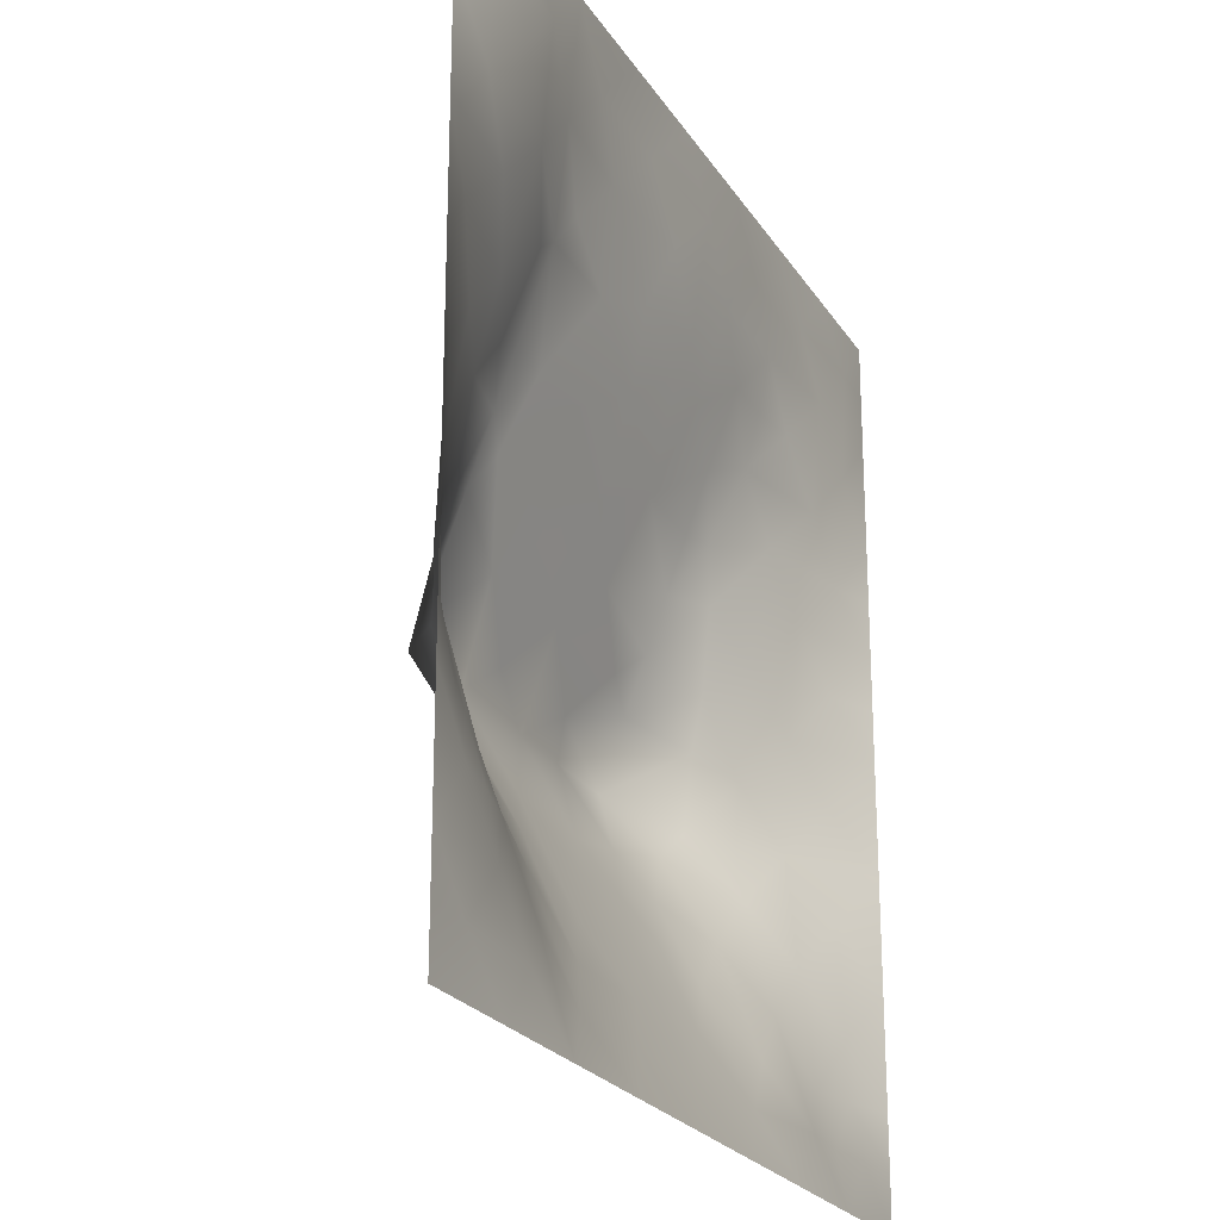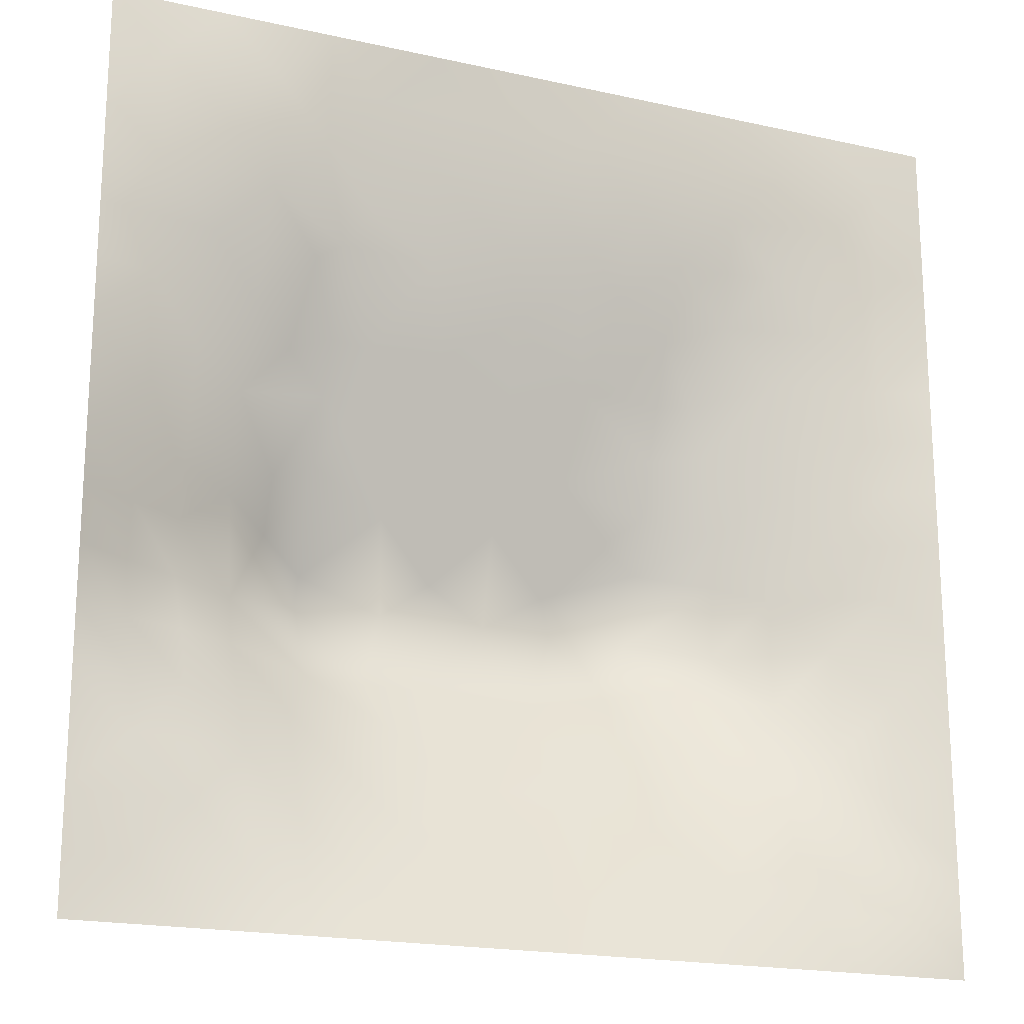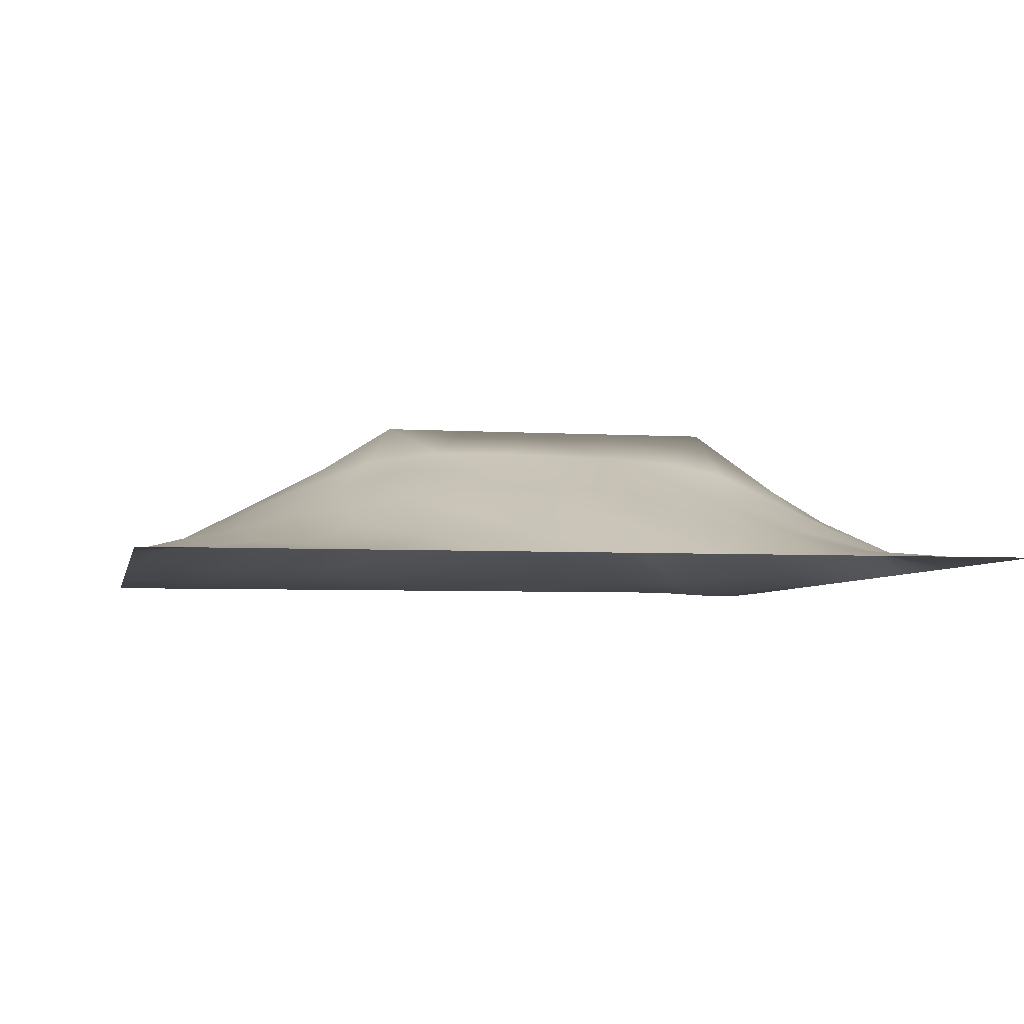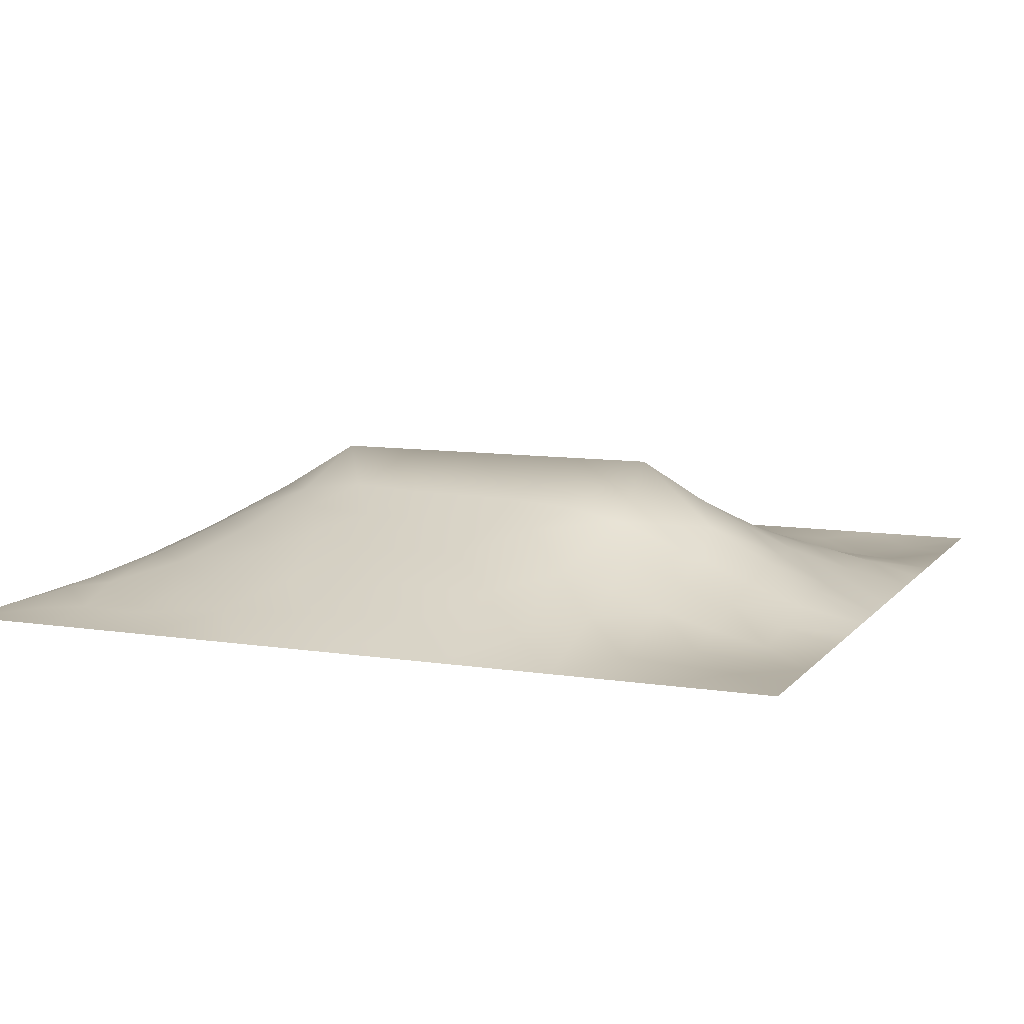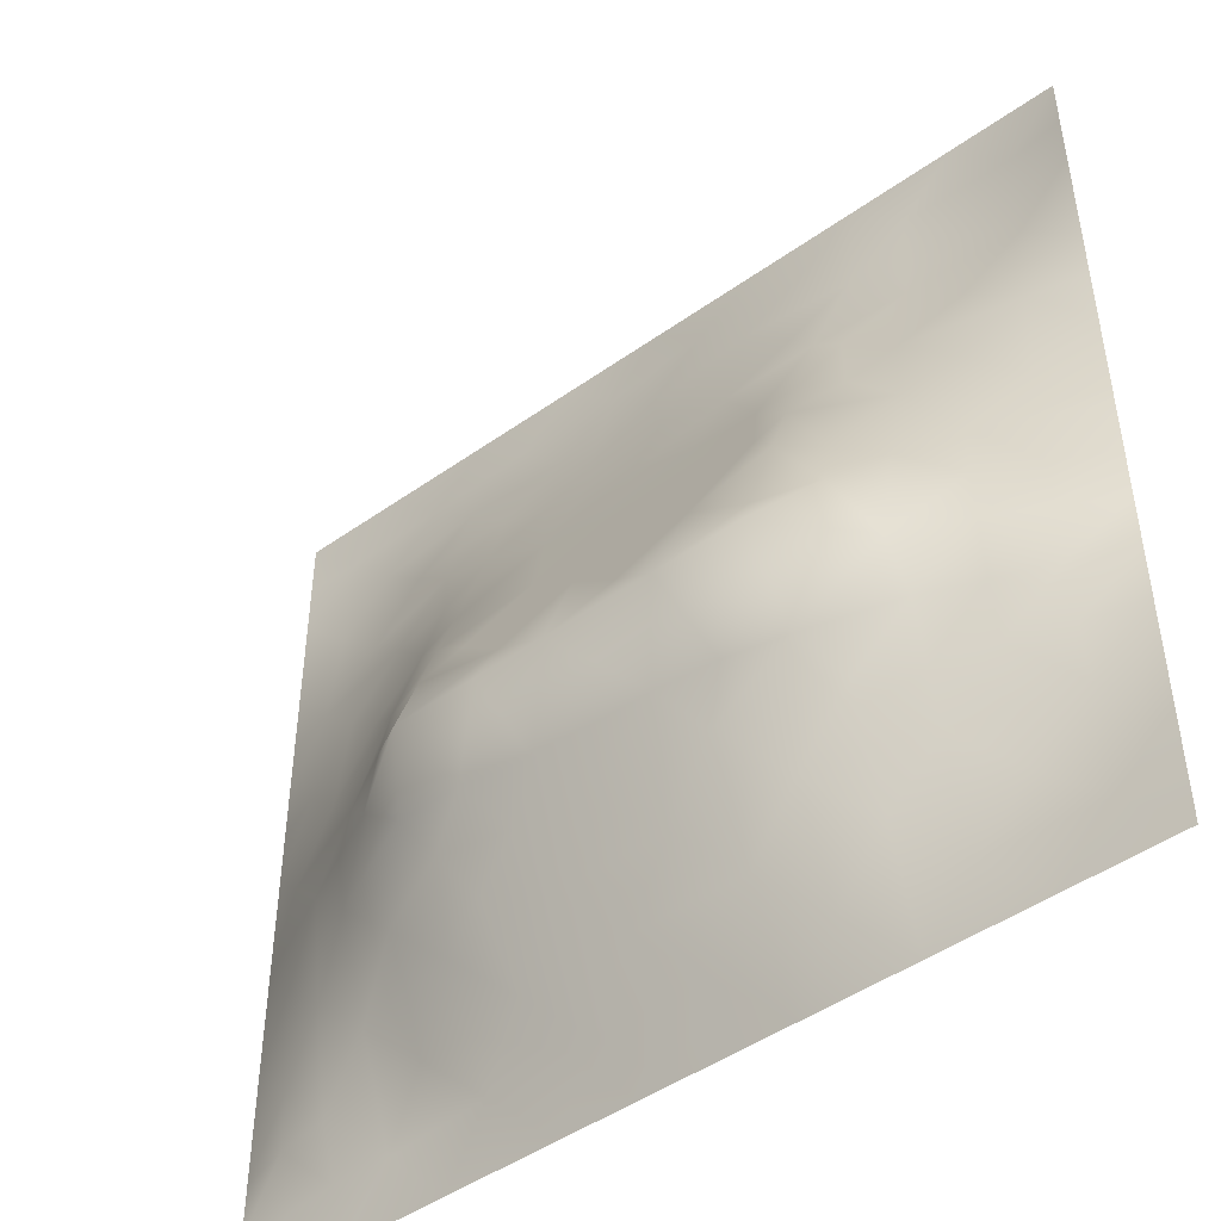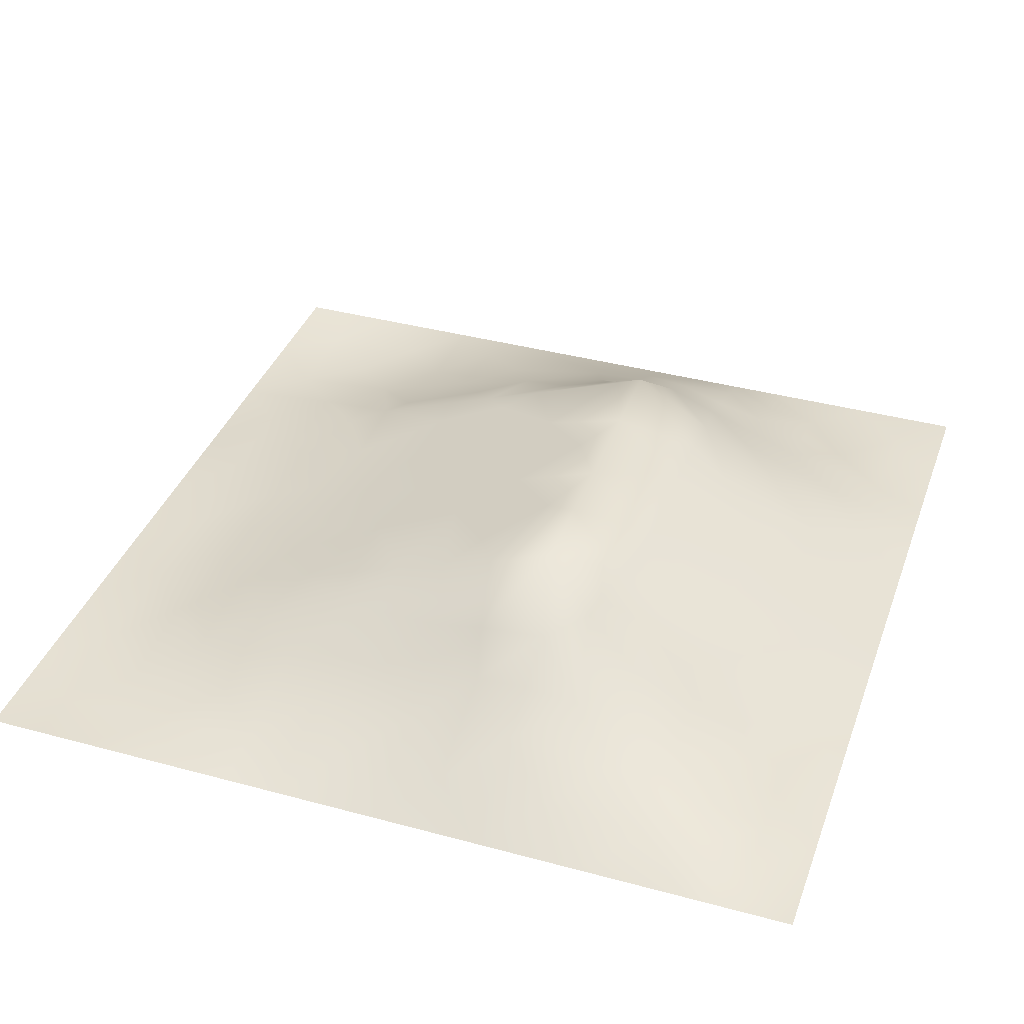
<metadata>
{"format":"obj","ext":"obj","renderer":"f3d","projection":"perspective","resolution":1024,"background":"white","views":[{"elev":-23.2,"azim":114.3,"up":"+Y"},{"elev":-19.2,"azim":157.2,"up":"+Y"},{"elev":-4.6,"azim":-11.4,"up":"+Z"},{"elev":9.3,"azim":22.5,"up":"+Z"},{"elev":-46.8,"azim":38.9,"up":"+Y"},{"elev":37.9,"azim":-71.0,"up":"+Z"}]}
</metadata>
<code>
v -0 0 -0
v 1 0 -0
v -0 1 0
v 1 1 0
v 0.5004 0.4913 0.1391
v -0 0.5 0
v 0.5 1 0
v 1 0.5 0
v 0.5 -0 0
v 0.2486 0.7486 0.04372
v 0.7502 0.7457 0.03786
v 0.2433 0.2456 0.08522
v 0.7548 0.2477 0.08058
v 0.75 0 0
v 0.25 0 0
v 1 0.75 0
v 1 0.25 0
v 0.25 1 0
v 0.75 1 0
v 0 0.25 0
v 0 0.75 -0
v 0.3612 0.2149 0.09535
v 0 0.6875 -0
v 0.2387 0.5114 0.09861
v 0.8151 0.2498 0.05675
v 0.8849 0.3725 0.06529
v 0.6255 0.1214 0.05576
v 0.8829 0.435 0.06299
v 0.8729 0.127 0.007992
v 0.3738 0.1231 0.05164
v 0.1229 0.1231 0.02955
v 0.4917 0.2457 0.1121
v 0.8776 0.6225 0.04144
v 0.6288 0.6189 0.0932
v 0.8734 0.8723 -0.009427
v 0.3754 0.8702 0.01089
v 0.2583 0.5966 0.08177
v 0.1257 0.8733 0.002946
v 0.1233 0.6223 0.03745
v 0.6246 0.8721 0.02248
v 0.1173 0.3725 0.06003
v 0.2486 0.1242 0.03821
v 0.8742 0.7466 0.01392
v 0.8767 0.2503 0.03631
v 0.2503 0.8729 0.01298
v 0.7492 0.872 0.01163
v 0.1201 0.2481 0.04675
v 0.1255 0.7472 0.01676
v 0.3197 0.5907 0.1029
v 0.5867 0.2983 0.1343
v 0.2497 0.8106 0.02671
v 0.8819 0.4976 0.06029
v 0.4358 0.7651 0.04056
v 0.2382 0.4507 0.1116
v 0 0.375 0
v 0.5 0.8696 0.01436
v 0.5004 0.6169 0.09368
v 0.2355 0.3692 0.1216
v 0.1208 0.4971 0.05134
v 0.3672 0.4942 0.138
v 0.6298 0.245 0.1083
v 0.4997 0.1217 0.05813
v 0.4975 0.3902 0.176
v 0 0.625 0
v 0 0.875 0
v 0 0.125 0
v 0.625 1 0
v 0.875 1 0
v 0.125 1 0
v 0.375 1 0
v 1 0.375 0
v 1 0.125 0
v 1 0.875 0
v 1 0.625 0
v 0.375 0 0
v 0.125 0 0
v 0.875 0 0
v 0.625 0 0
v 0.7497 0.1248 0.03587
v 0.6344 0.4926 0.139
v 0.7708 0.5122 0.1073
v 0.05905 0.3116 0.02735
v 0.1798 0.4334 0.08389
v 0.1783 0.3086 0.08129
v 0.05795 0.4362 0.03138
v 0.687 0.9358 0.007129
v 0.6876 0.809 0.03214
v 0.5621 0.9356 0.01155
v 0.06167 0.686 0.01685
v 0.1867 0.6847 0.0419
v 0.06026 0.561 0.02463
v 0.188 0.9363 0.000541
v 0.1875 0.8107 0.01979
v 0.06285 0.937 -0.002783
v 0.4351 0.5549 0.1161
v 1 0.4375 0
v 0.5072 0.7174 0.0575
v 0.3124 0.8087 0.02589
v 0.4377 0.9344 0.002376
v 0.9366 0.8108 -0.001959
v 0.8108 0.8081 0.008446
v 0.937 0.9368 -0.007669
v 0.8736 0.1894 0.01895
v 0.566 0.5542 0.1165
v 0.7201 0.4212 0.1649
v 0.8234 0.5877 0.06407
v 0.8141 0.6844 0.04453
v 0.9406 0.5612 0.02751
v 0.3192 0.7192 0.05655
v 0.6898 0.5801 0.1074
v 0.4319 0.4294 0.1615
v 0.1874 0.06402 0.008913
v 0.0623 0.0629 0.004207
v 0.1844 0.1857 0.04914
v 0.3124 0.06252 0.0211
v 0.309 0.1834 0.07428
v 0.4373 0.06135 0.02772
v 0.8115 0.06334 0.01021
v 0.9369 0.06317 0.003359
v -0 0.5625 0
v 0.5686 0.4289 0.162
v 0.525 0.7979 0.03399
v 0.5636 0.183 0.08547
v 0.6896 0.1848 0.07108
v 0.5625 0.06044 0.02935
v 0.9413 0.3119 0.02806
v 0.8194 0.3108 0.07634
v 0.9412 0.4362 0.03067
v 0.3129 0.9355 0.004682
v 0.9378 0.2506 0.01575
v 0.8117 0.1892 0.03568
v 0.8149 0.3676 0.1039
v 0.6874 0.06072 0.0255
v 0.06051 0.1242 0.01857
v 0.9361 0.1888 0.005454
v 0.4358 0.1834 0.08461
v 0.06015 0.1868 0.0215
v 0.3796 0.7635 0.04138
v 0.9383 0.6861 0.01655
v 0.3693 0.3116 0.1383
v 0.06316 0.8111 0.003116
v 0.8116 0.9359 -0.002392
v 0.1838 0.5588 0.06629
v 0.7691 0.6455 0.06684
v 0.3201 0.5287 0.1254
v 0.7204 0.391 0.1761
v 0.3207 0.3893 0.1761
v 0.7188 0.7669 0.03994
v 1 0.3125 0
v 0.6202 0.3907 0.176
v 1 0.6875 0
v 0.2857 0.3268 0.1264
v 0.7195 0.6081 0.09722
v 0.7235 0.2955 0.1161
v 0.6714 0.6646 0.07646
v 0.3235 0.2701 0.1145
v 0.2781 0.6555 0.0745
v 0.7194 0.5369 0.123
v 0.6121 0.7646 0.04113
v 0.3204 0.4659 0.1481
v 0.4164 0.3898 0.176
v 1 0.0625 -0
v 0.7731 0.4497 0.1258
v -0 0.0625 -0
v 0.4147 0.2521 0.1125
v 0.4258 0.8093 0.02821
v 0.8226 0.4782 0.09148
v 0.7517 0.1865 0.05665
v 0.7192 0.6689 0.07527
v 0.4133 0.6555 0.07967
v -0 0.9375 0
v 0.3195 0.6516 0.08088
v 0.589 0.6689 0.07504
v 0.176 0.3708 0.09041
v 0.4553 0.2962 0.137
v 0.2467 0.1854 0.06022
v 0.6565 0.2966 0.1292
v 0.1245 0.06248 0.01116
v 0.9438 0.374 0.03459
v 1 0.9375 0
v 0.8796 0.3119 0.04969
f 1 113 164
f 134 137 66
f 134 66 164
f 76 178 113
f 147 140 161
f 178 134 113
f 116 115 30
f 134 164 113
f 84 174 41
f 170 138 109
f 112 114 31
f 31 137 134
f 42 114 112
f 115 112 15
f 12 114 176
f 170 53 138
f 178 112 31
f 178 31 134
f 76 113 1
f 76 112 178
f 76 15 112
f 117 115 75
f 75 115 15
f 136 30 117
f 125 62 117
f 116 22 156
f 30 115 117
f 32 165 136
f 165 22 136
f 176 42 116
f 22 30 136
f 176 114 42
f 116 30 22
f 42 112 115
f 42 115 116
f 12 116 156
f 12 176 116
f 152 12 156
f 174 58 83
f 140 165 175
f 166 138 53
f 85 55 41
f 174 83 41
f 175 165 32
f 165 156 22
f 63 161 175
f 161 140 175
f 140 156 165
f 147 111 160
f 140 152 156
f 50 175 32
f 54 58 147
f 114 47 31
f 95 170 49
f 111 161 63
f 111 5 60
f 54 147 160
f 147 152 140
f 147 161 111
f 84 152 58
f 58 152 147
f 38 94 141
f 54 83 58
f 85 41 83
f 82 137 47
f 84 12 152
f 84 58 174
f 47 114 84
f 84 114 12
f 47 84 41
f 82 47 41
f 55 82 41
f 20 137 82
f 20 66 137
f 55 20 82
f 157 10 90
f 37 90 143
f 64 39 89
f 36 99 129
f 133 14 79
f 24 59 83
f 92 18 69
f 70 129 99
f 38 92 94
f 95 60 5
f 98 138 36
f 122 53 97
f 135 44 103
f 88 99 56
f 45 51 98
f 109 98 10
f 166 99 36
f 166 36 138
f 93 48 10
f 51 10 98
f 90 10 48
f 143 90 39
f 38 45 92
f 93 45 38
f 45 98 36
f 129 45 36
f 129 70 18
f 69 94 92
f 94 69 3
f 48 38 141
f 171 94 3
f 65 94 171
f 21 141 65
f 21 89 141
f 48 141 89
f 118 79 14
f 23 89 21
f 90 48 89
f 93 10 51
f 93 51 45
f 93 38 48
f 39 90 89
f 37 24 145
f 64 89 23
f 59 85 83
f 37 145 49
f 65 141 94
f 120 91 64
f 6 91 120
f 18 92 129
f 91 39 64
f 45 129 92
f 6 55 85
f 24 83 54
f 59 39 91
f 143 39 59
f 24 143 59
f 24 54 160
f 145 24 160
f 60 95 145
f 60 145 160
f 135 72 17
f 37 49 157
f 37 157 90
f 37 143 24
f 109 138 98
f 109 10 157
f 135 130 44
f 172 109 157
f 172 170 109
f 77 119 118
f 172 157 49
f 170 172 49
f 95 49 145
f 170 97 53
f 5 111 63
f 57 95 104
f 60 160 111
f 137 31 47
f 121 5 63
f 104 95 5
f 105 158 80
f 85 59 6
f 158 153 110
f 57 97 170
f 57 170 95
f 9 125 117
f 119 72 29
f 150 121 63
f 40 46 86
f 86 46 19
f 159 155 148
f 155 173 34
f 173 97 57
f 91 6 59
f 110 153 155
f 153 169 155
f 110 155 34
f 122 159 40
f 107 106 33
f 148 169 11
f 110 34 104
f 106 153 81
f 80 104 5
f 80 110 104
f 50 63 175
f 154 132 146
f 81 153 158
f 158 110 80
f 132 26 28
f 167 106 81
f 33 106 52
f 11 144 107
f 126 26 181
f 33 52 108
f 139 33 108
f 107 33 139
f 8 108 52
f 101 11 107
f 46 101 142
f 144 169 153
f 144 153 106
f 144 106 107
f 159 148 87
f 11 169 144
f 43 101 107
f 43 107 139
f 173 57 34
f 100 101 43
f 74 139 108
f 35 101 100
f 35 142 101
f 104 34 57
f 102 35 100
f 102 142 35
f 68 142 102
f 7 99 88
f 148 101 46
f 46 142 19
f 88 40 86
f 56 166 122
f 122 97 159
f 159 87 40
f 148 46 87
f 87 46 40
f 148 155 169
f 148 11 101
f 159 97 173
f 159 173 155
f 56 122 40
f 122 166 53
f 88 56 40
f 56 99 166
f 67 86 19
f 67 88 86
f 7 70 99
f 67 7 88
f 68 19 142
f 73 102 100
f 4 68 102
f 180 4 102
f 73 180 102
f 16 73 100
f 151 16 139
f 74 151 139
f 8 74 108
f 131 25 13
f 103 131 29
f 27 124 61
f 44 130 126
f 130 17 149
f 28 128 52
f 126 179 26
f 128 96 8
f 179 96 128
f 128 8 52
f 126 149 71
f 126 71 179
f 167 28 52
f 100 43 16
f 132 127 26
f 105 146 163
f 179 71 96
f 139 16 43
f 44 126 181
f 130 149 126
f 25 181 127
f 135 17 130
f 25 44 181
f 77 118 14
f 154 127 132
f 127 181 26
f 13 25 127
f 131 13 168
f 123 50 32
f 123 27 61
f 167 132 28
f 163 132 167
f 167 52 106
f 163 167 81
f 163 81 158
f 150 105 80
f 124 154 61
f 146 132 163
f 105 163 158
f 150 80 121
f 121 80 5
f 150 63 50
f 177 150 50
f 150 146 105
f 119 29 118
f 154 177 61
f 62 27 123
f 177 146 150
f 177 50 61
f 154 13 127
f 154 146 177
f 131 168 79
f 124 13 154
f 125 27 62
f 133 78 14
f 123 61 50
f 123 32 136
f 62 123 136
f 62 136 117
f 9 117 75
f 78 27 125
f 78 125 9
f 133 27 78
f 28 26 128
f 133 124 27
f 103 44 25
f 131 79 118
f 79 124 133
f 179 128 26
f 168 13 124
f 168 124 79
f 29 131 118
f 103 25 131
f 119 162 72
f 135 103 29
f 135 29 72
f 2 162 119
f 2 119 77

</code>
